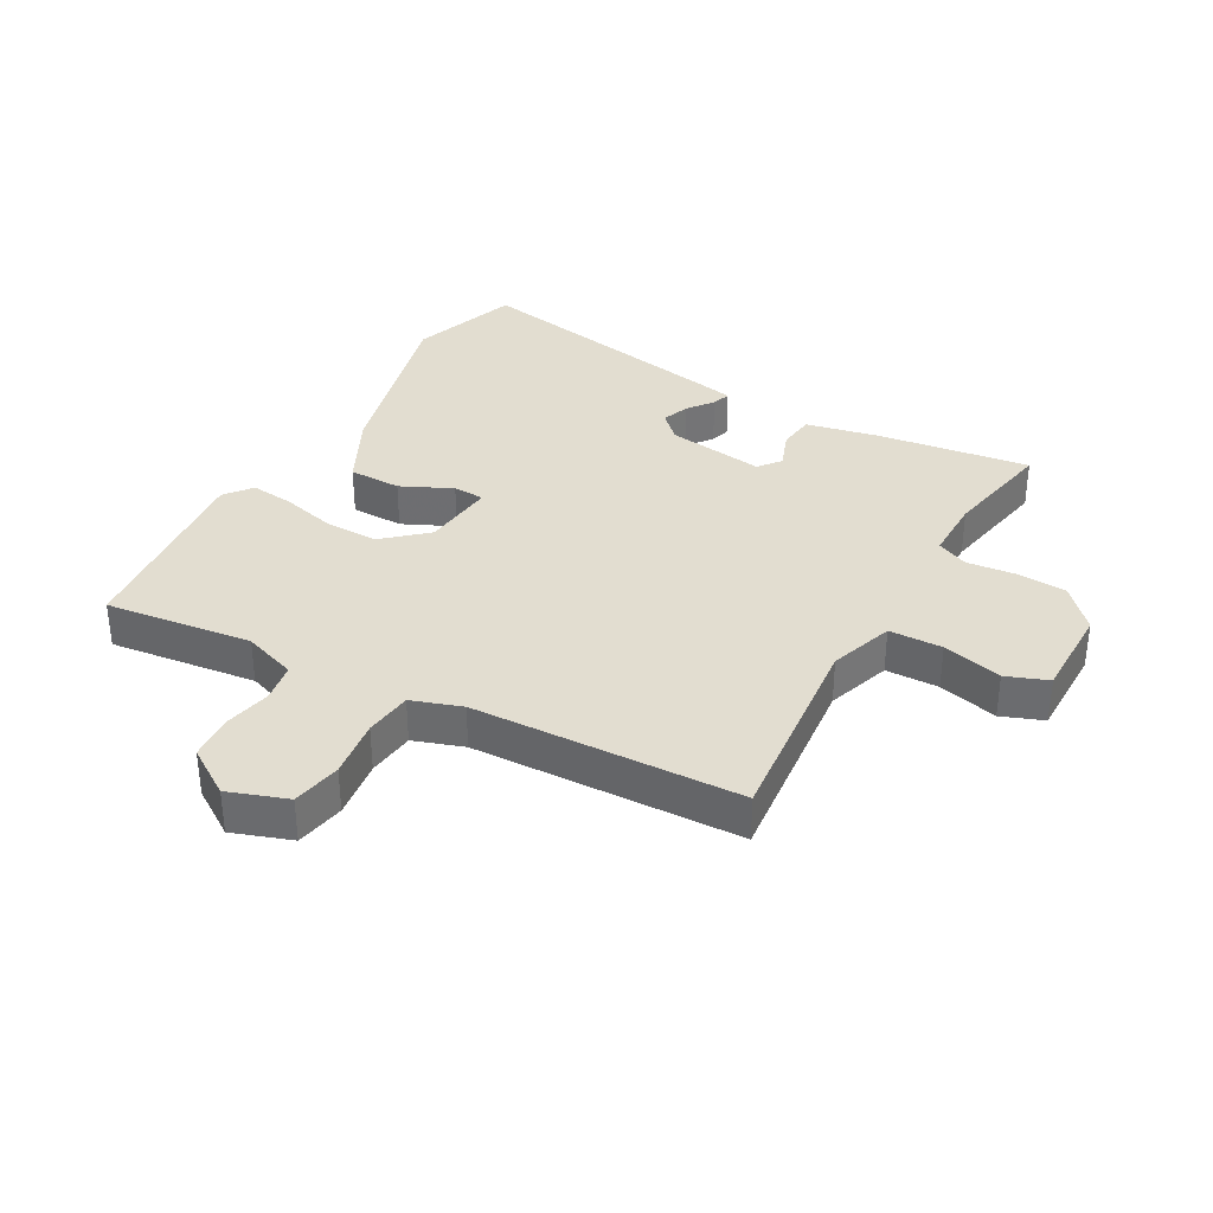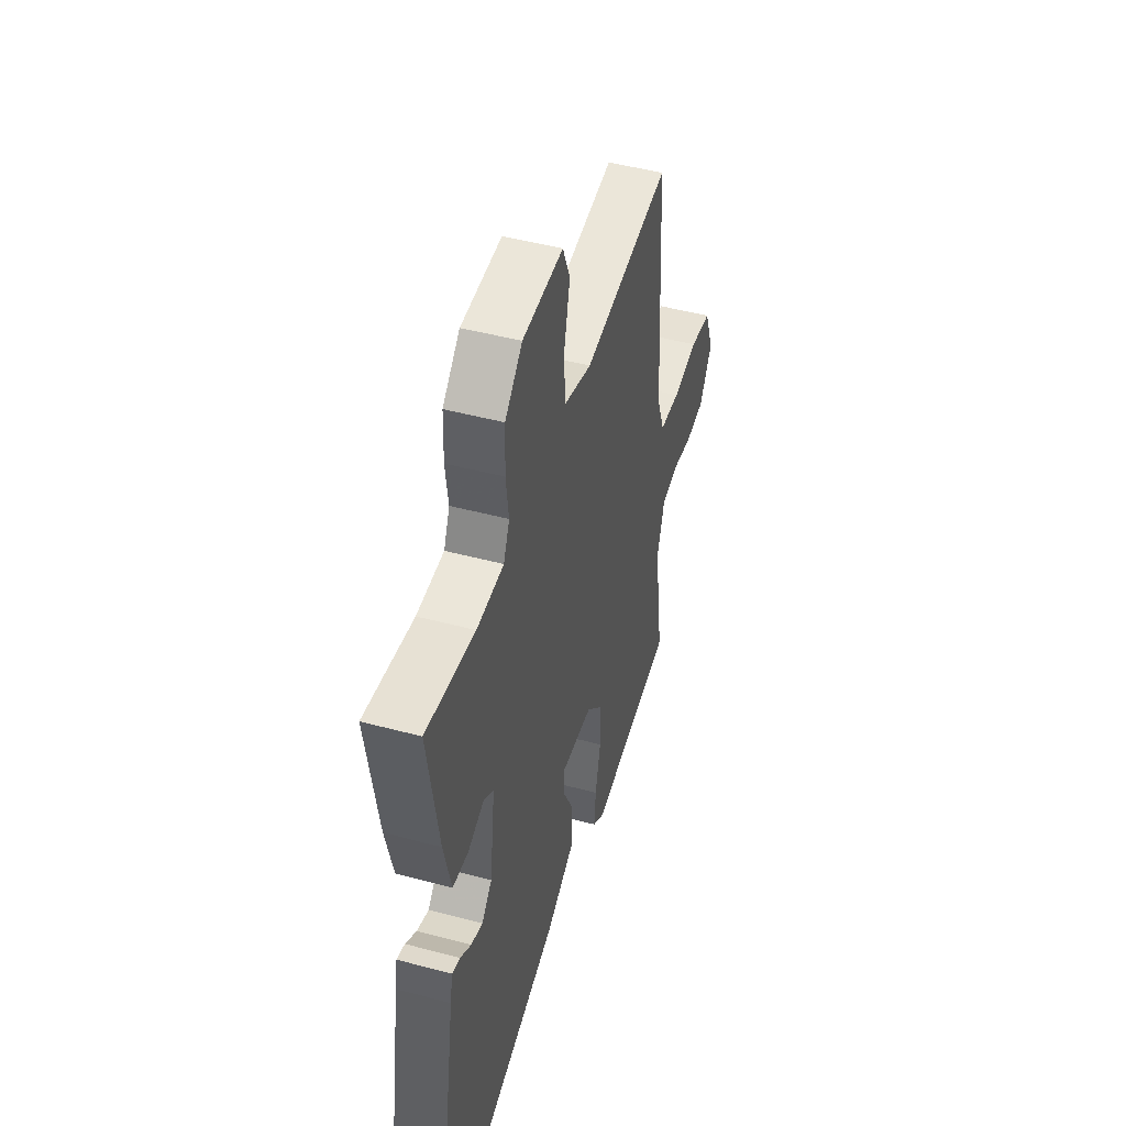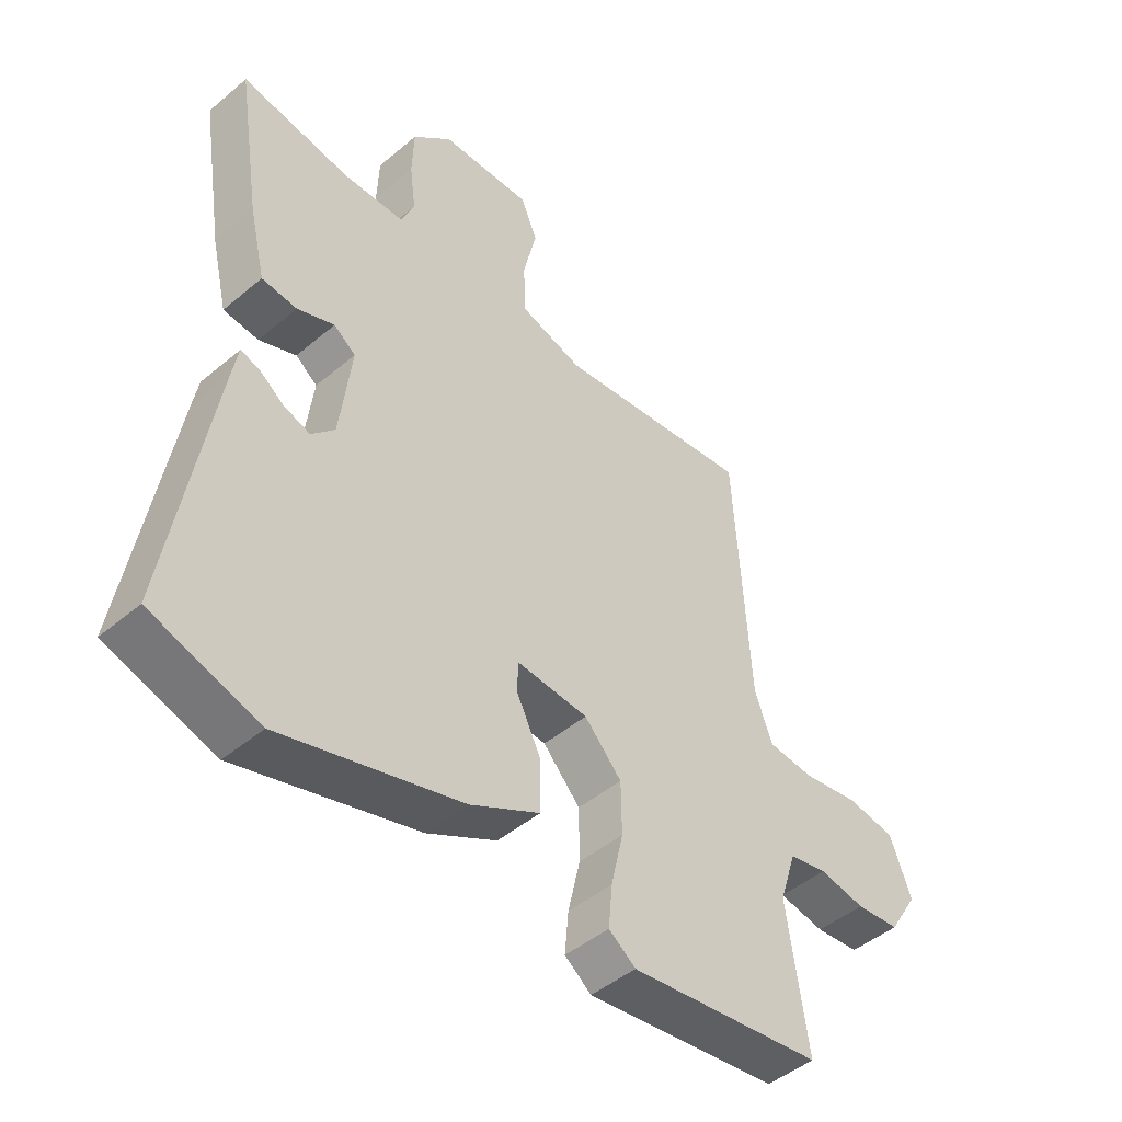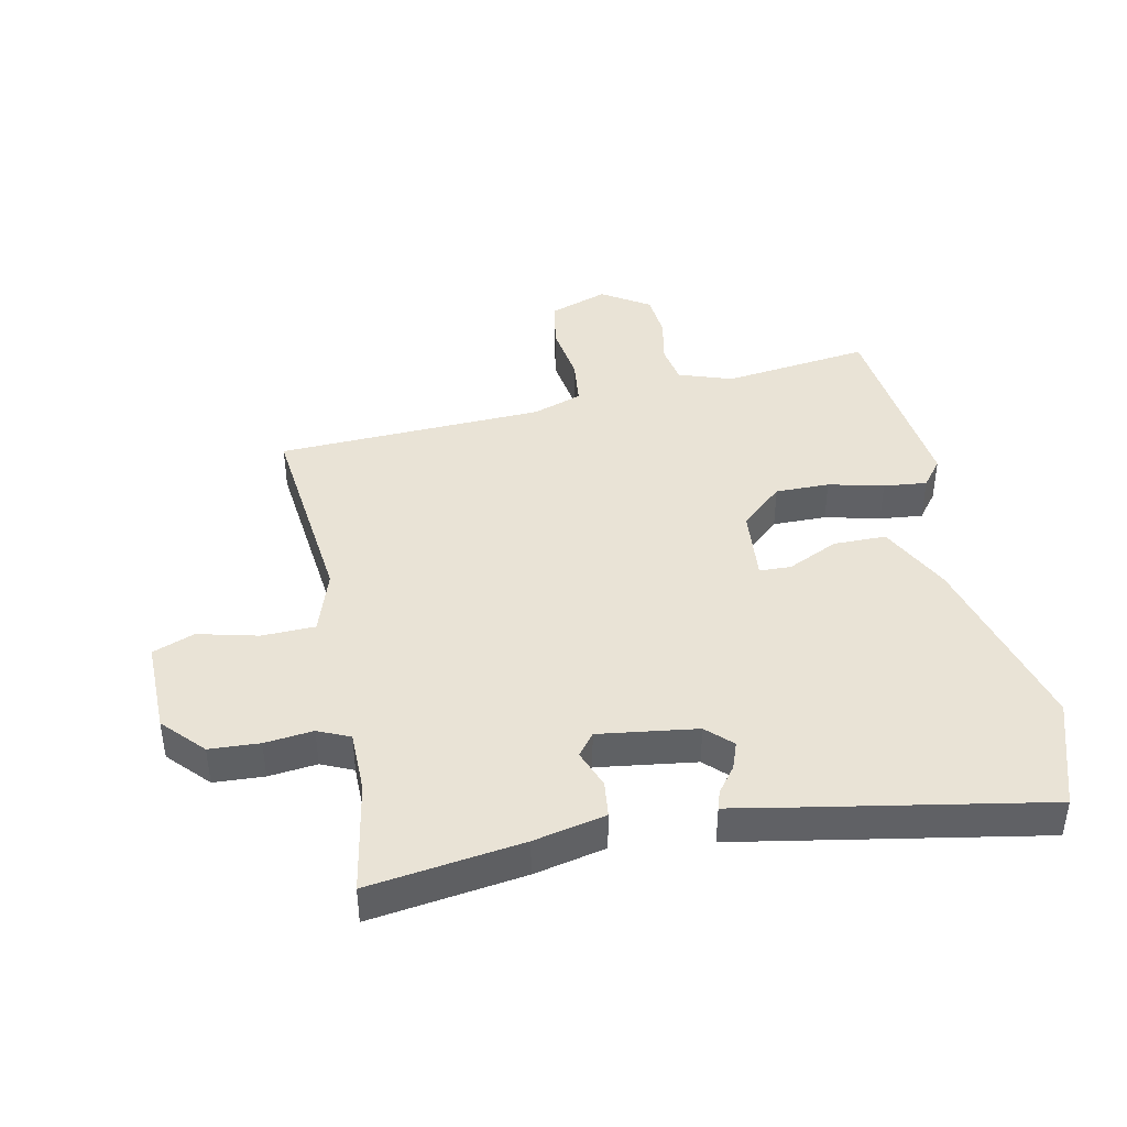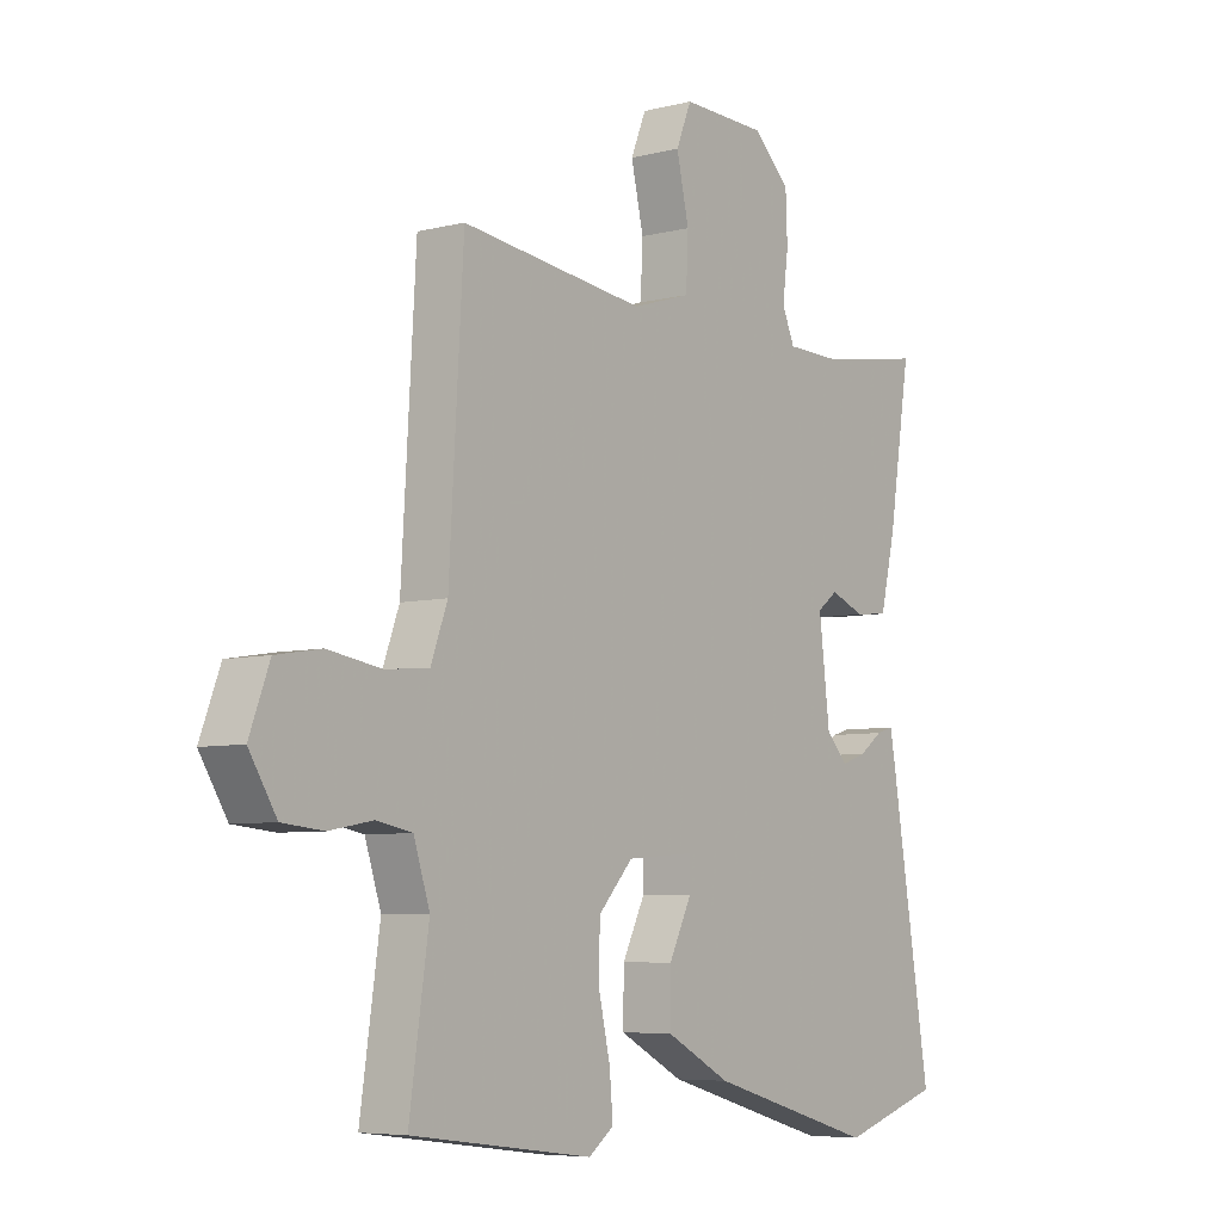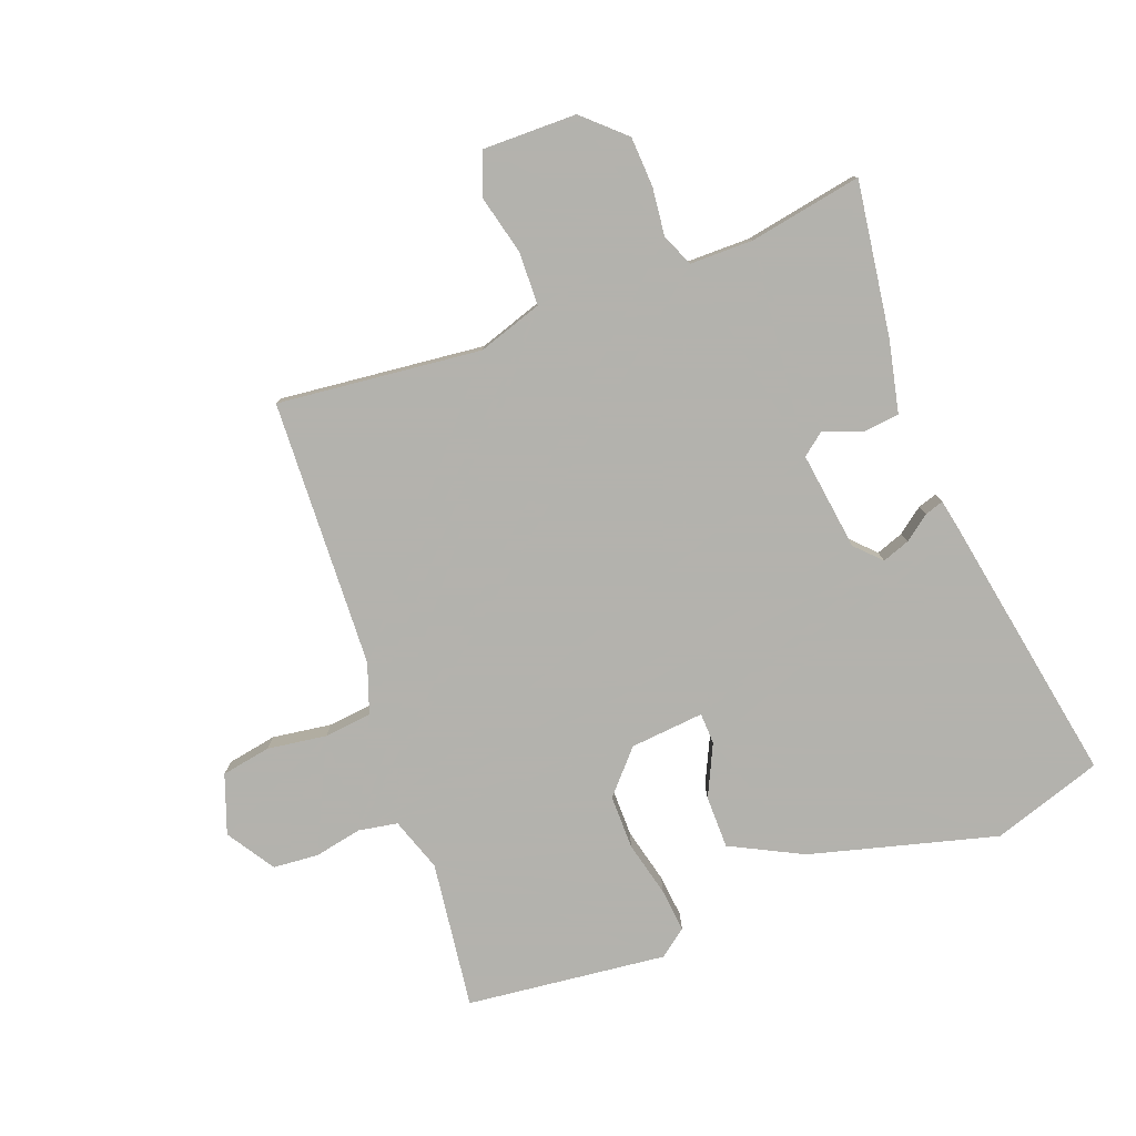
<metadata>
{"format":"obj","ext":"obj","renderer":"f3d","projection":"perspective","resolution":1024,"background":"white","views":[{"elev":35.1,"azim":-59.5,"up":"+Y"},{"elev":47.7,"azim":106.7,"up":"+Z"},{"elev":-46.6,"azim":133.7,"up":"+Z"},{"elev":42.0,"azim":79.2,"up":"+Y"},{"elev":-6.3,"azim":-53.0,"up":"+Z"},{"elev":-79.4,"azim":21.5,"up":"+Y"}]}
</metadata>
<code>
v -0.534 0.07 -0.497
v -0.5 0.07 -0.263
v -0.528 0.07 -0.177
v -0.59 0.07 -0.165
v -0.666 0.07 -0.179
v -0.738 0.07 -0.172
v -0.786 0.07 -0.095
v -0.751 0.07 -0.002
v -0.672 0.07 0.011
v -0.578 0.07 -0.004
v -0.502 0.07 0.003
v -0.473 0.07 0.082
v -0.448 0.07 0.508
v -0.124 0.07 0.468
v -0.021 0.07 0.5
v -0.017 0.07 0.585
v -0.039 0.07 0.681
v -0.012 0.07 0.747
v 0.138 0.07 0.743
v 0.202 0.07 0.682
v 0.205 0.07 0.602
v 0.195 0.07 0.525
v 0.217 0.07 0.474
v 0.317 0.07 0.472
v 0.497 0.07 0.502
v 0.458 0.07 0.258
v 0.431 0.07 0.144
v 0.373 0.07 0.138
v 0.312 0.07 0.162
v 0.276 0.07 0.135
v 0.295 0.07 -0.022
v 0.333 0.07 -0.062
v 0.377 0.07 -0.047
v 0.418 0.07 -0.017
v 0.448 0.07 -0.008
v 0.457 0.07 -0.058
v 0.528 0.07 -0.491
v 0.352 0.07 -0.546
v 0.056 0.07 -0.462
v -0.058 0.07 -0.402
v -0.057 0.07 -0.318
v -0.017 0.07 -0.237
v -0.018 0.07 -0.187
v -0.136 0.07 -0.196
v -0.197 0.07 -0.262
v -0.198 0.07 -0.348
v -0.178 0.07 -0.436
v -0.172 0.07 -0.505
v -0.216 0.07 -0.538
v -0.534 0 -0.497
v -0.5 0 -0.263
v -0.528 0 -0.177
v -0.59 0 -0.165
v -0.666 0 -0.179
v -0.738 0 -0.172
v -0.786 0 -0.095
v -0.751 0 -0.002
v -0.672 0 0.011
v -0.578 0 -0.004
v -0.502 0 0.003
v -0.473 0 0.082
v -0.448 0 0.508
v -0.124 0 0.468
v -0.021 0 0.5
v -0.017 0 0.585
v -0.039 0 0.681
v -0.012 0 0.747
v 0.138 0 0.743
v 0.202 0 0.682
v 0.205 0 0.602
v 0.195 0 0.525
v 0.217 0 0.474
v 0.317 0 0.472
v 0.497 0 0.502
v 0.458 0 0.258
v 0.431 0 0.144
v 0.373 0 0.138
v 0.312 0 0.162
v 0.276 0 0.135
v 0.295 0 -0.022
v 0.333 0 -0.062
v 0.377 0 -0.047
v 0.418 0 -0.017
v 0.448 0 -0.008
v 0.457 0 -0.058
v 0.528 0 -0.491
v 0.352 0 -0.546
v 0.056 0 -0.462
v -0.058 0 -0.402
v -0.057 0 -0.318
v -0.017 0 -0.237
v -0.018 0 -0.187
v -0.136 0 -0.196
v -0.197 0 -0.262
v -0.198 0 -0.348
v -0.178 0 -0.436
v -0.172 0 -0.505
v -0.216 0 -0.538
f 49 1 2
f 48 49 2
f 47 48 2
f 46 47 2
f 45 46 2 3
f 44 45 3
f 43 44 3 4
f 40 41 42
f 39 40 42
f 38 39 42
f 37 38 42
f 36 37 42
f 36 42 43
f 33 34 35 36
f 32 33 36 43
f 31 32 43 4
f 27 28 29
f 26 27 29
f 25 26 29
f 24 25 29
f 23 24 29 30
f 30 31 4
f 23 30 4
f 22 23 4
f 20 21 22
f 19 20 22
f 18 19 22
f 17 18 22
f 16 17 22
f 12 13 14
f 11 12 14 15
f 8 9 10
f 7 8 10
f 6 7 10
f 5 6 10
f 4 5 10
f 4 10 11
f 22 4 11 15
f 15 16 22
f 51 50 98
f 51 98 97
f 51 97 96
f 51 96 95
f 52 51 95 94
f 52 94 93
f 53 52 93 92
f 91 90 89
f 91 89 88
f 91 88 87
f 91 87 86
f 91 86 85
f 92 91 85
f 85 84 83 82
f 92 85 82 81
f 53 92 81 80
f 78 77 76
f 78 76 75
f 78 75 74
f 78 74 73
f 79 78 73 72
f 53 80 79
f 53 79 72
f 53 72 71
f 71 70 69
f 71 69 68
f 71 68 67
f 71 67 66
f 71 66 65
f 63 62 61
f 64 63 61 60
f 59 58 57
f 59 57 56
f 59 56 55
f 59 55 54
f 59 54 53
f 60 59 53
f 64 60 53 71
f 71 65 64
f 1 50 51 2
f 2 51 52 3
f 3 52 53 4
f 4 53 54 5
f 5 54 55 6
f 6 55 56 7
f 7 56 57 8
f 8 57 58 9
f 9 58 59 10
f 10 59 60 11
f 11 60 61 12
f 12 61 62 13
f 13 62 63 14
f 14 63 64 15
f 15 64 65 16
f 16 65 66 17
f 17 66 67 18
f 18 67 68 19
f 19 68 69 20
f 20 69 70 21
f 21 70 71 22
f 22 71 72 23
f 23 72 73 24
f 24 73 74 25
f 25 74 75 26
f 26 75 76 27
f 27 76 77 28
f 28 77 78 29
f 29 78 79 30
f 30 79 80 31
f 31 80 81 32
f 32 81 82 33
f 33 82 83 34
f 34 83 84 35
f 35 84 85 36
f 36 85 86 37
f 37 86 87 38
f 38 87 88 39
f 39 88 89 40
f 40 89 90 41
f 41 90 91 42
f 42 91 92 43
f 43 92 93 44
f 44 93 94 45
f 45 94 95 46
f 46 95 96 47
f 47 96 97 48
f 48 97 98 49
f 49 98 50 1

</code>
